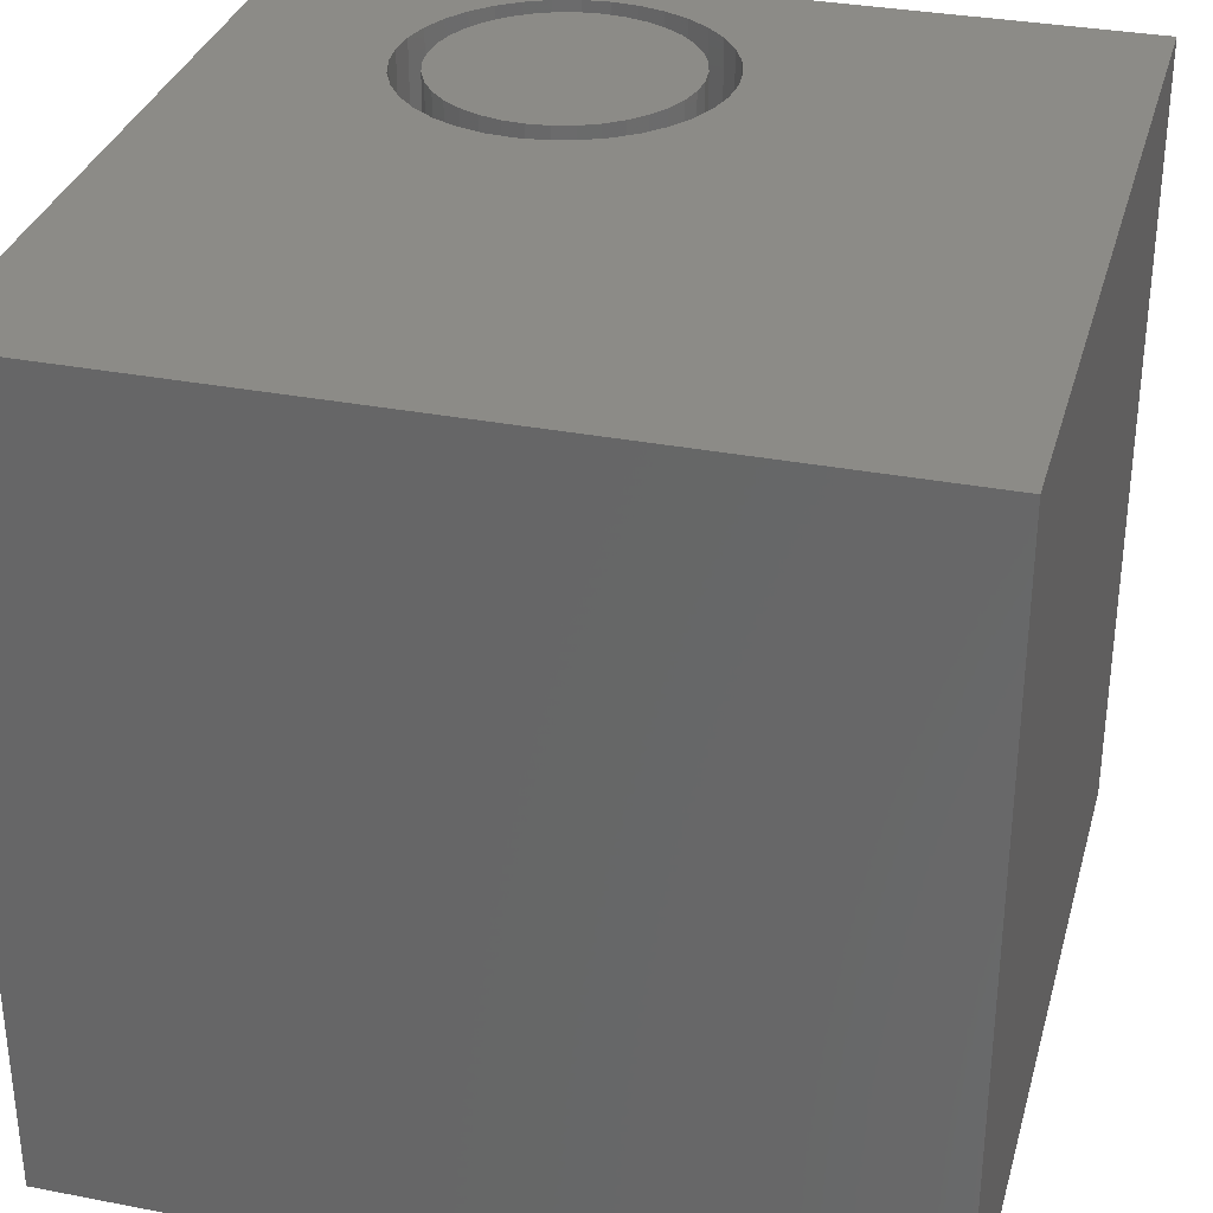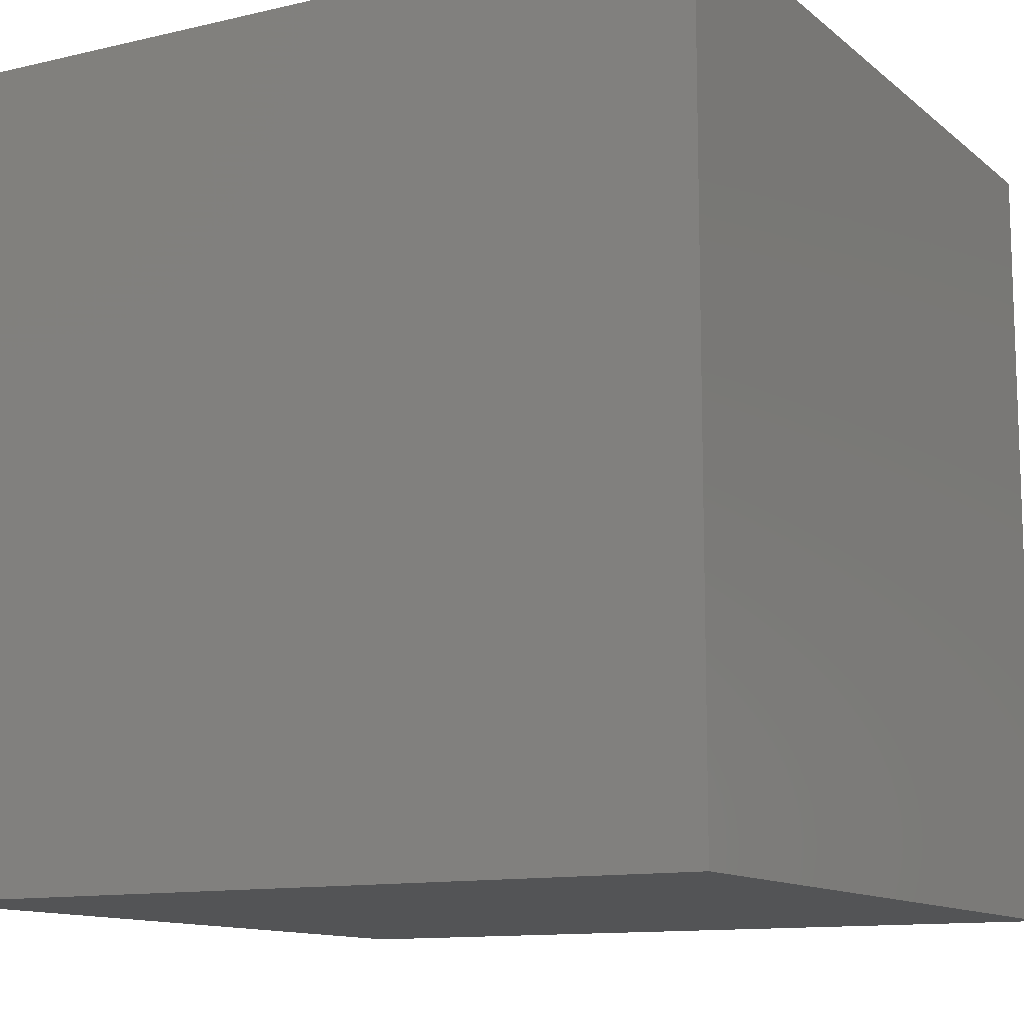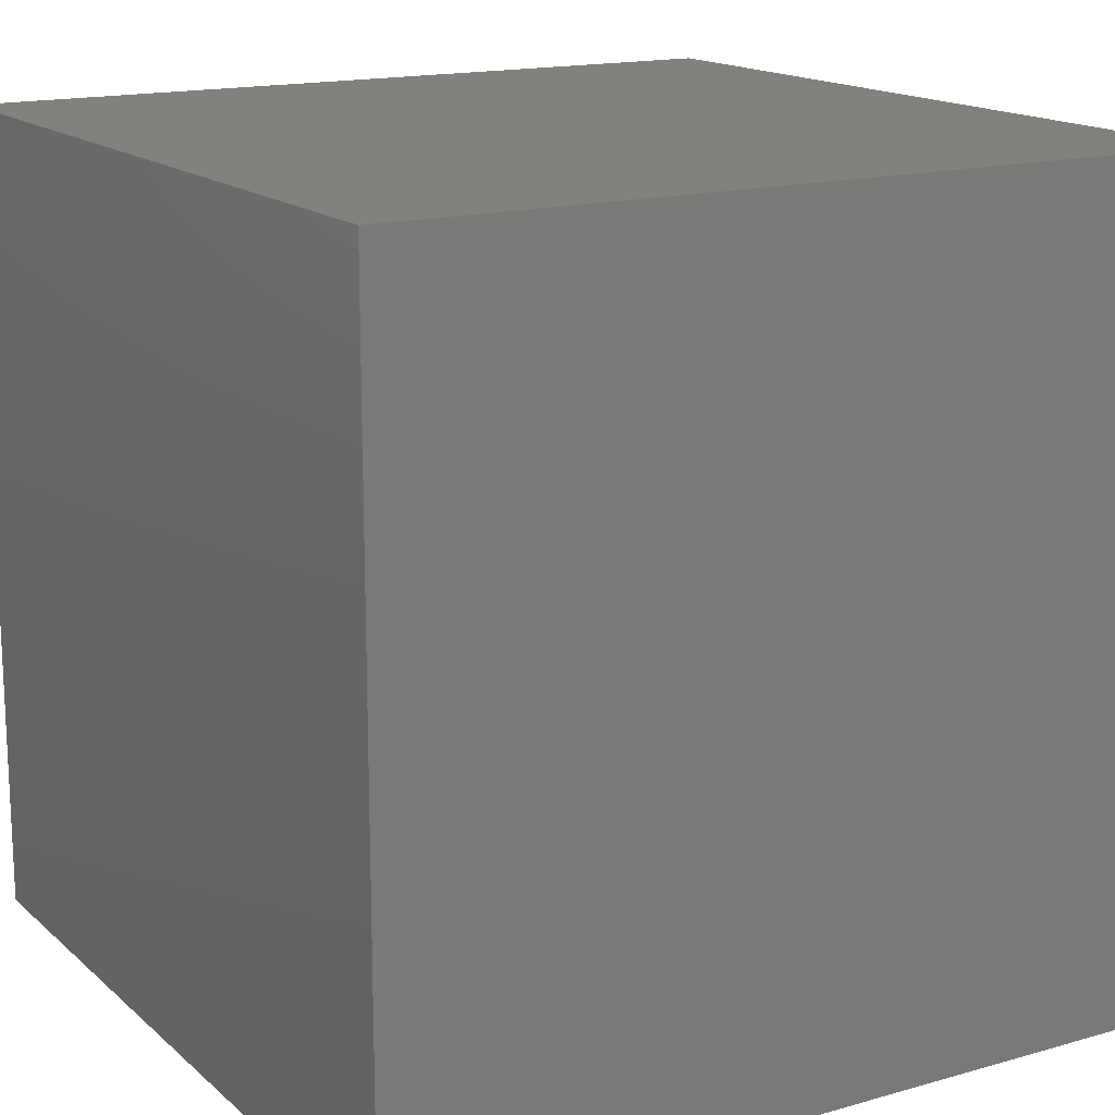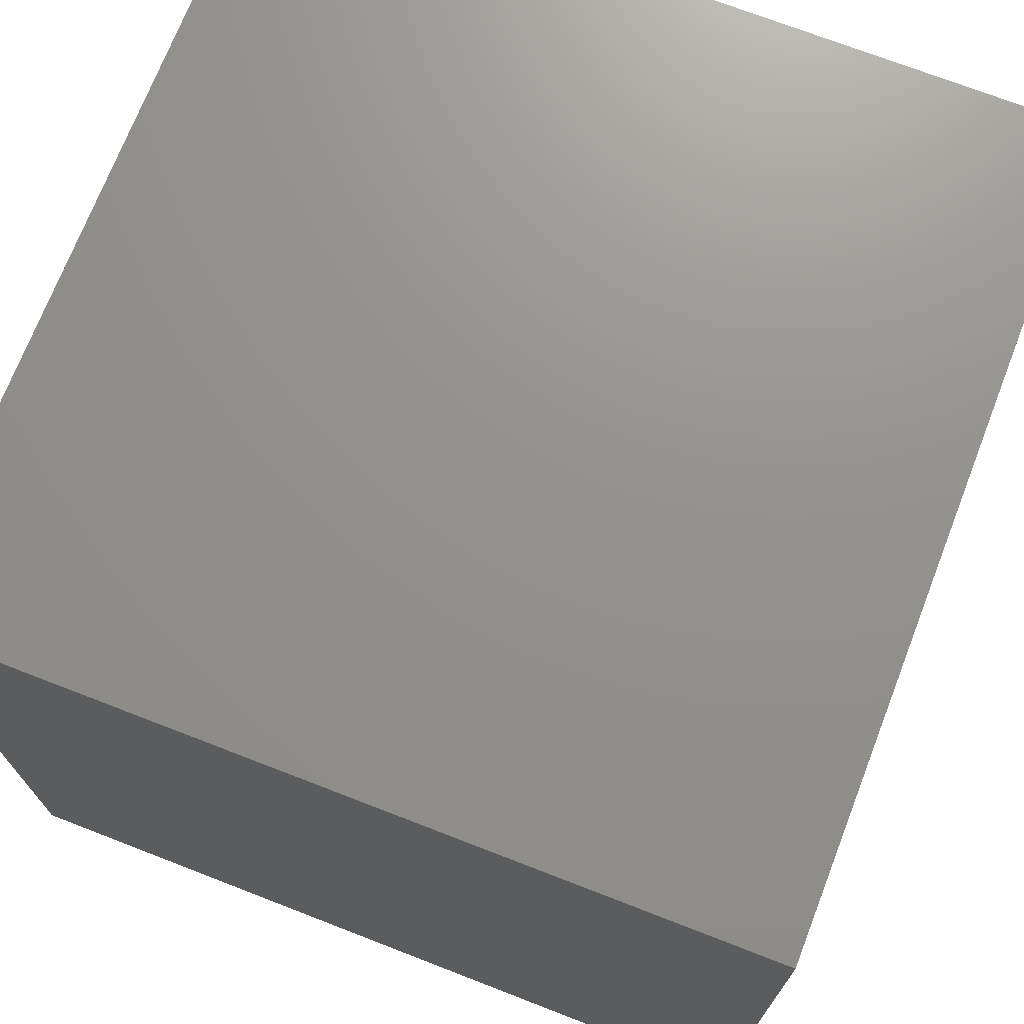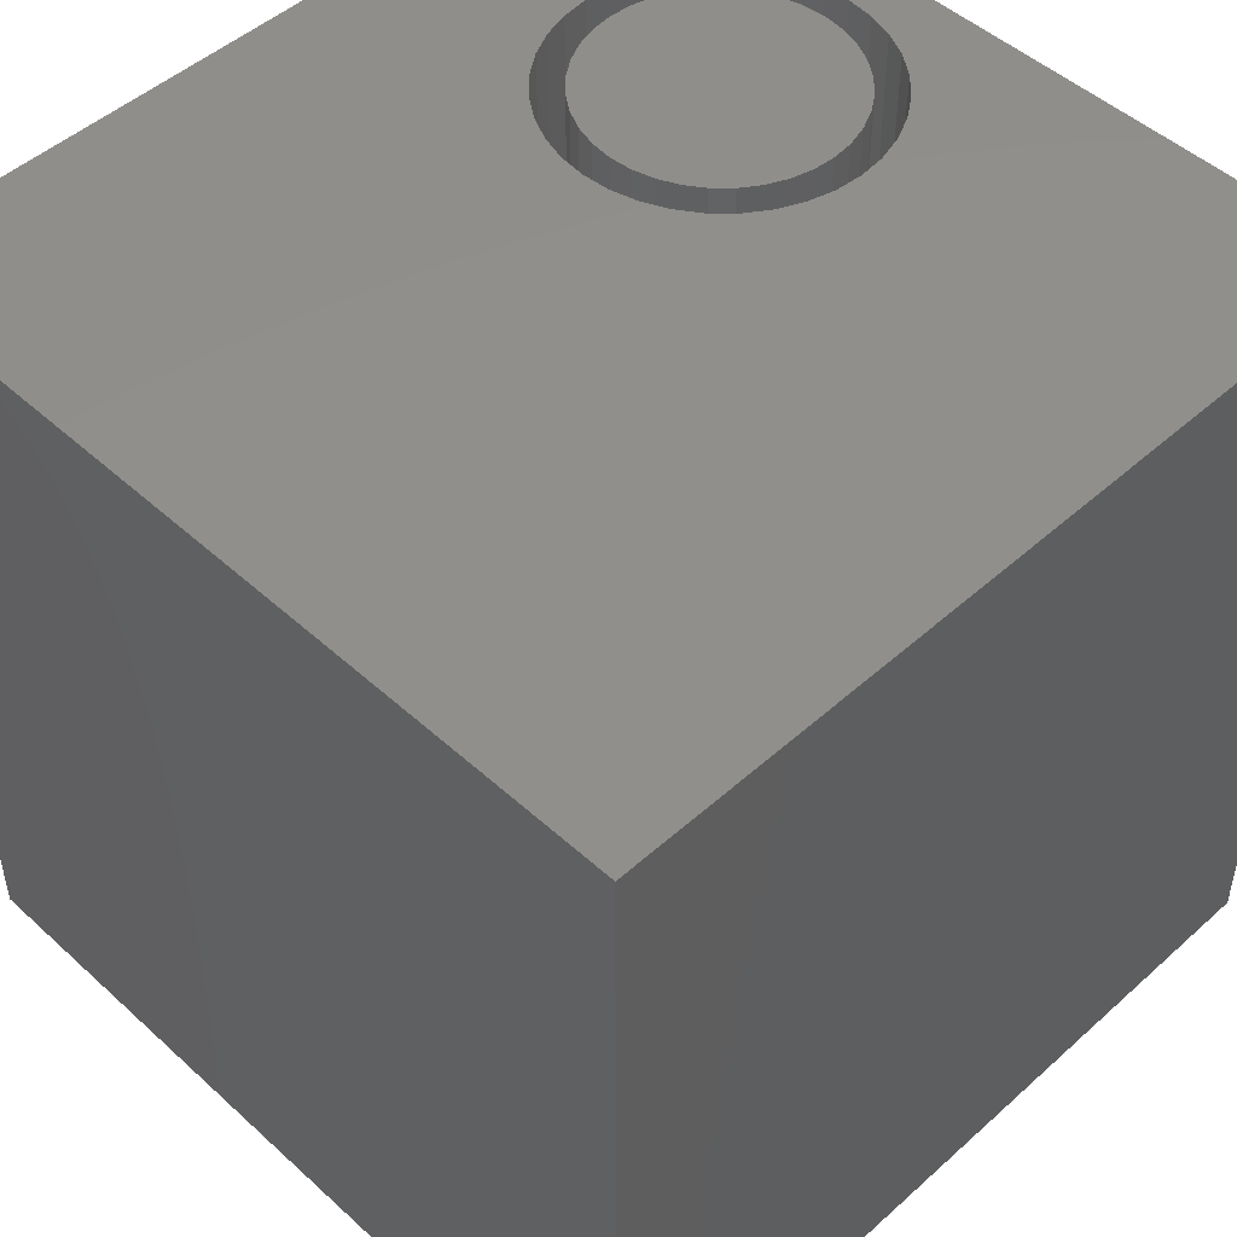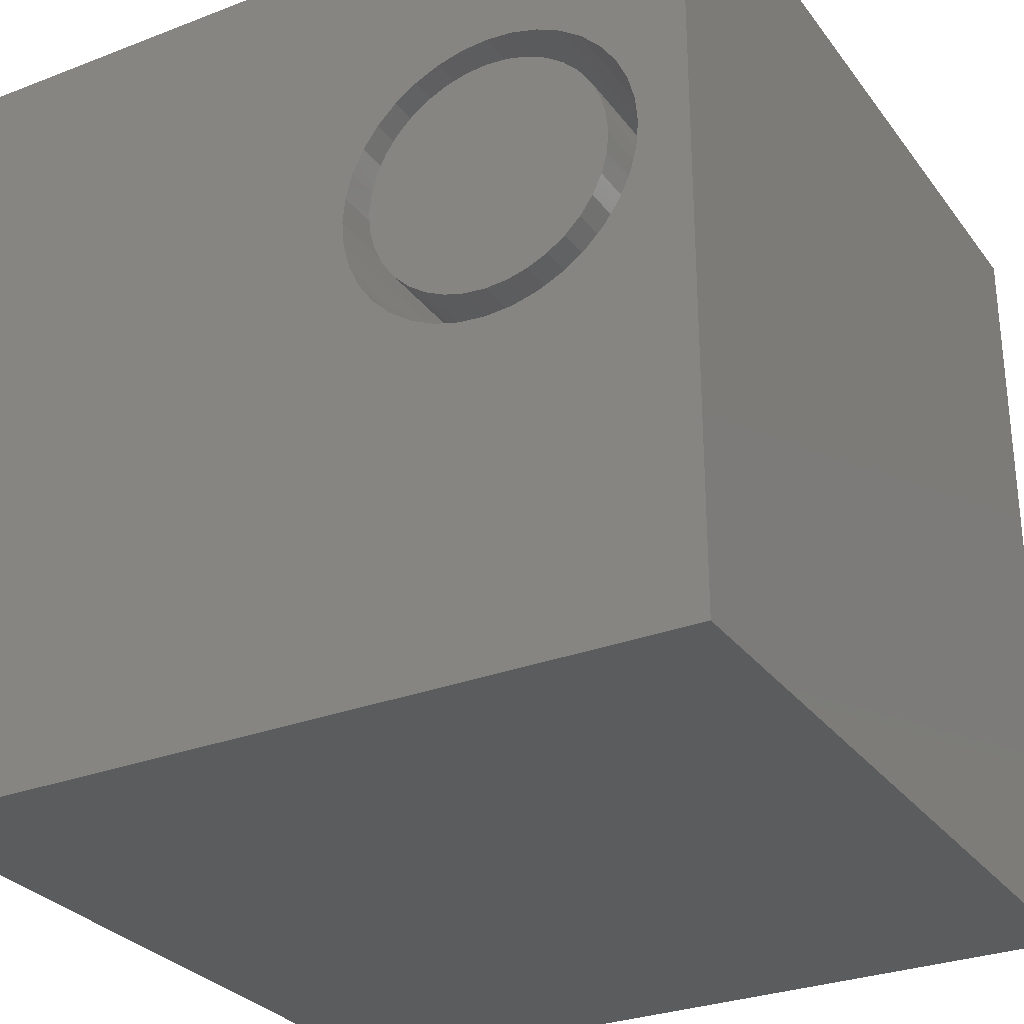
<metadata>
{"format":"stl","ext":"stl","renderer":"f3d","projection":"perspective","resolution":1024,"background":"white","views":[{"elev":32.6,"azim":-75.0,"up":"+Z"},{"elev":-11.9,"azim":119.3,"up":"+Y"},{"elev":15.9,"azim":149.4,"up":"+Y"},{"elev":71.9,"azim":-158.8,"up":"+Y"},{"elev":49.0,"azim":-44.8,"up":"+Z"},{"elev":-29.3,"azim":29.6,"up":"+Y"}]}
</metadata>
<code>
# stl→obj: 152 verts, 300 faces
v 0 10 10
v 0 10 0
v 0 0 10
v 0 0 0
v 10 10 10
v 9.387 6.124 10
v 10 0 10
v 9.359 5.799 10
v 9.274 5.483 10
v 7.513 7.998 10
v 7.839 7.969 10
v 8.154 7.885 10
v 8.45 7.747 10
v 8.718 7.559 10
v 8.949 7.328 10
v 9.136 7.061 10
v 9.274 6.765 10
v 9.359 6.449 10
v 5.891 5.187 10
v 5.753 5.483 10
v 5.668 5.799 10
v 5.64 6.124 10
v 5.668 6.449 10
v 6.078 7.328 10
v 6.309 7.559 10
v 6.577 7.747 10
v 6.873 7.885 10
v 7.188 7.969 10
v 6.577 4.502 10
v 6.309 4.689 10
v 6.078 4.92 10
v 5.753 6.765 10
v 5.891 7.061 10
v 9.136 5.187 10
v 8.949 4.92 10
v 8.718 4.689 10
v 8.45 4.502 10
v 8.154 4.364 10
v 7.839 4.279 10
v 7.513 4.251 10
v 7.188 4.279 10
v 6.873 4.364 10
v 10 10 0
v 10 0 0
v 9.359 5.799 5.683
v 9.387 6.124 5.683
v 9.359 6.449 5.683
v 9.274 6.765 5.683
v 9.136 7.061 5.683
v 8.949 7.328 5.683
v 8.718 7.559 5.683
v 8.45 7.747 5.683
v 8.154 7.885 5.683
v 7.839 7.969 5.683
v 7.513 7.998 5.683
v 7.188 7.969 5.683
v 6.873 7.885 5.683
v 6.577 7.747 5.683
v 6.309 7.559 5.683
v 6.078 7.328 5.683
v 5.891 7.061 5.683
v 5.753 6.765 5.683
v 5.668 6.449 5.683
v 5.64 6.124 5.683
v 5.668 5.799 5.683
v 5.753 5.483 5.683
v 5.891 5.187 5.683
v 6.078 4.92 5.683
v 6.309 4.689 5.683
v 6.577 4.502 5.683
v 6.873 4.364 5.683
v 7.188 4.279 5.683
v 7.513 4.251 5.683
v 7.839 4.279 5.683
v 8.154 4.364 5.683
v 8.45 4.502 5.683
v 8.718 4.689 5.683
v 8.949 4.92 5.683
v 9.136 5.187 5.683
v 9.274 5.483 5.683
v 8.827 6.882 5.683
v 8.675 7.099 5.683
v 8.488 7.286 5.683
v 8.272 7.437 5.683
v 8.032 7.549 5.683
v 7.777 7.617 5.683
v 7.513 7.64 5.683
v 7.25 7.617 5.683
v 6.995 7.549 5.683
v 6.755 7.437 5.683
v 6.539 7.286 5.683
v 6.352 7.099 5.683
v 6.2 6.882 5.683
v 6.088 6.643 5.683
v 6.02 6.387 5.683
v 5.997 6.124 5.683
v 6.02 5.861 5.683
v 6.088 5.606 5.683
v 6.2 5.366 5.683
v 6.352 5.149 5.683
v 6.539 4.963 5.683
v 6.755 4.811 5.683
v 6.995 4.699 5.683
v 7.25 4.631 5.683
v 7.513 4.608 5.683
v 7.777 4.631 5.683
v 8.032 4.699 5.683
v 8.272 4.811 5.683
v 8.488 4.963 5.683
v 8.675 5.149 5.683
v 8.827 5.366 5.683
v 8.938 5.606 5.683
v 9.007 5.861 5.683
v 9.03 6.124 5.683
v 9.007 6.387 5.683
v 8.938 6.643 5.683
v 9.03 6.124 10
v 9.007 5.861 10
v 8.938 5.606 10
v 8.827 5.366 10
v 8.675 5.149 10
v 8.488 4.963 10
v 8.272 4.811 10
v 8.032 4.699 10
v 7.777 4.631 10
v 7.513 4.608 10
v 7.25 4.631 10
v 6.995 4.699 10
v 6.755 4.811 10
v 6.539 4.963 10
v 6.352 5.149 10
v 6.2 5.366 10
v 6.088 5.606 10
v 6.02 5.861 10
v 5.997 6.124 10
v 6.02 6.387 10
v 6.088 6.643 10
v 6.2 6.882 10
v 6.352 7.099 10
v 6.539 7.286 10
v 6.755 7.437 10
v 6.995 7.549 10
v 7.25 7.617 10
v 7.513 7.64 10
v 7.777 7.617 10
v 8.032 7.549 10
v 8.272 7.437 10
v 8.488 7.286 10
v 8.675 7.099 10
v 8.827 6.882 10
v 8.938 6.643 10
v 9.007 6.387 10
f 1 2 3
f 3 2 4
f 5 6 7
f 7 6 8
f 7 8 9
f 10 11 5
f 5 11 12
f 5 12 13
f 13 14 5
f 5 14 15
f 5 15 16
f 16 17 5
f 5 17 18
f 5 18 6
f 19 20 3
f 3 20 21
f 3 21 1
f 1 21 22
f 1 22 23
f 1 24 25
f 25 26 1
f 1 26 27
f 1 27 5
f 5 27 28
f 5 28 10
f 29 30 3
f 3 30 31
f 3 31 19
f 23 32 1
f 1 32 33
f 1 33 24
f 9 34 7
f 7 34 35
f 7 35 36
f 36 37 7
f 7 37 38
f 7 38 39
f 39 40 7
f 7 40 41
f 7 41 3
f 3 41 42
f 3 42 29
f 43 5 44
f 44 5 7
f 2 43 4
f 4 43 44
f 5 43 1
f 1 43 2
f 44 7 4
f 4 7 3
f 45 6 46
f 46 6 18
f 46 18 47
f 47 18 17
f 47 17 48
f 48 17 16
f 48 16 49
f 49 16 15
f 49 15 50
f 50 15 14
f 50 14 51
f 51 14 13
f 51 13 52
f 52 13 12
f 52 12 53
f 53 12 11
f 53 11 54
f 54 11 10
f 54 10 55
f 55 10 28
f 55 28 56
f 56 28 27
f 56 27 57
f 57 27 26
f 57 26 58
f 58 26 25
f 58 25 59
f 59 25 24
f 59 24 60
f 60 24 33
f 60 33 61
f 61 33 32
f 61 32 62
f 62 32 23
f 62 23 63
f 63 23 22
f 63 22 64
f 64 22 21
f 64 21 65
f 65 21 20
f 65 20 66
f 66 20 19
f 66 19 67
f 67 19 31
f 67 31 68
f 68 31 30
f 68 30 69
f 69 30 29
f 69 29 70
f 70 29 42
f 70 42 71
f 71 42 41
f 71 41 72
f 72 41 40
f 72 40 73
f 73 40 39
f 73 39 74
f 74 39 38
f 74 38 75
f 75 38 37
f 75 37 76
f 76 37 36
f 76 36 77
f 77 36 35
f 77 35 78
f 78 35 34
f 78 34 79
f 79 34 9
f 79 9 80
f 80 9 8
f 80 8 45
f 45 8 6
f 81 49 82
f 82 49 50
f 82 50 83
f 83 50 51
f 83 51 84
f 84 51 52
f 84 52 85
f 85 52 53
f 85 53 86
f 86 53 54
f 86 54 87
f 87 54 55
f 87 55 88
f 88 55 56
f 88 56 89
f 89 56 57
f 89 57 90
f 90 57 58
f 90 58 91
f 91 58 59
f 91 59 92
f 92 59 60
f 92 60 93
f 93 60 61
f 93 61 94
f 94 61 62
f 94 62 95
f 95 62 63
f 95 63 96
f 96 63 64
f 96 64 97
f 97 64 65
f 97 65 98
f 98 65 66
f 98 66 99
f 99 66 67
f 99 67 100
f 100 67 68
f 100 68 101
f 101 68 69
f 101 69 102
f 102 69 70
f 102 70 103
f 103 70 71
f 103 71 104
f 104 71 72
f 104 72 105
f 105 72 73
f 105 73 106
f 106 73 74
f 106 74 107
f 107 74 75
f 107 75 108
f 108 75 76
f 108 76 109
f 109 76 77
f 109 77 110
f 110 77 78
f 110 78 111
f 111 78 79
f 111 79 112
f 112 79 80
f 112 80 113
f 113 80 45
f 113 45 114
f 114 45 46
f 114 46 115
f 115 46 47
f 115 47 116
f 116 47 48
f 116 48 81
f 81 48 49
f 115 117 114
f 114 117 118
f 114 118 113
f 113 118 119
f 113 119 112
f 112 119 120
f 112 120 111
f 111 120 121
f 111 121 110
f 110 121 122
f 110 122 109
f 109 122 123
f 109 123 108
f 108 123 124
f 108 124 107
f 107 124 125
f 107 125 106
f 106 125 126
f 106 126 105
f 105 126 127
f 105 127 104
f 104 127 128
f 104 128 103
f 103 128 129
f 103 129 102
f 102 129 130
f 102 130 101
f 101 130 131
f 101 131 100
f 100 131 132
f 100 132 99
f 99 132 133
f 99 133 98
f 98 133 134
f 98 134 97
f 97 134 135
f 97 135 96
f 96 135 136
f 96 136 95
f 95 136 137
f 95 137 94
f 94 137 138
f 94 138 93
f 93 138 139
f 93 139 92
f 92 139 140
f 92 140 91
f 91 140 141
f 91 141 90
f 90 141 142
f 90 142 89
f 89 142 143
f 89 143 88
f 88 143 144
f 88 144 87
f 87 144 145
f 87 145 86
f 86 145 146
f 86 146 85
f 85 146 147
f 85 147 84
f 84 147 148
f 84 148 83
f 83 148 149
f 83 149 82
f 82 149 150
f 82 150 81
f 81 150 151
f 81 151 116
f 116 151 152
f 116 152 115
f 115 152 117
f 119 118 141
f 131 130 123
f 119 141 120
f 120 141 140
f 120 140 139
f 135 134 123
f 139 138 120
f 120 138 137
f 120 137 121
f 121 137 122
f 118 117 141
f 141 117 152
f 141 152 151
f 151 150 141
f 141 150 149
f 141 149 148
f 122 137 123
f 123 137 136
f 123 136 135
f 129 125 130
f 130 125 124
f 130 124 123
f 129 128 125
f 125 128 127
f 125 127 126
f 134 133 123
f 123 133 132
f 123 132 131
f 147 143 148
f 148 143 142
f 148 142 141
f 147 146 143
f 143 146 145
f 143 145 144

</code>
